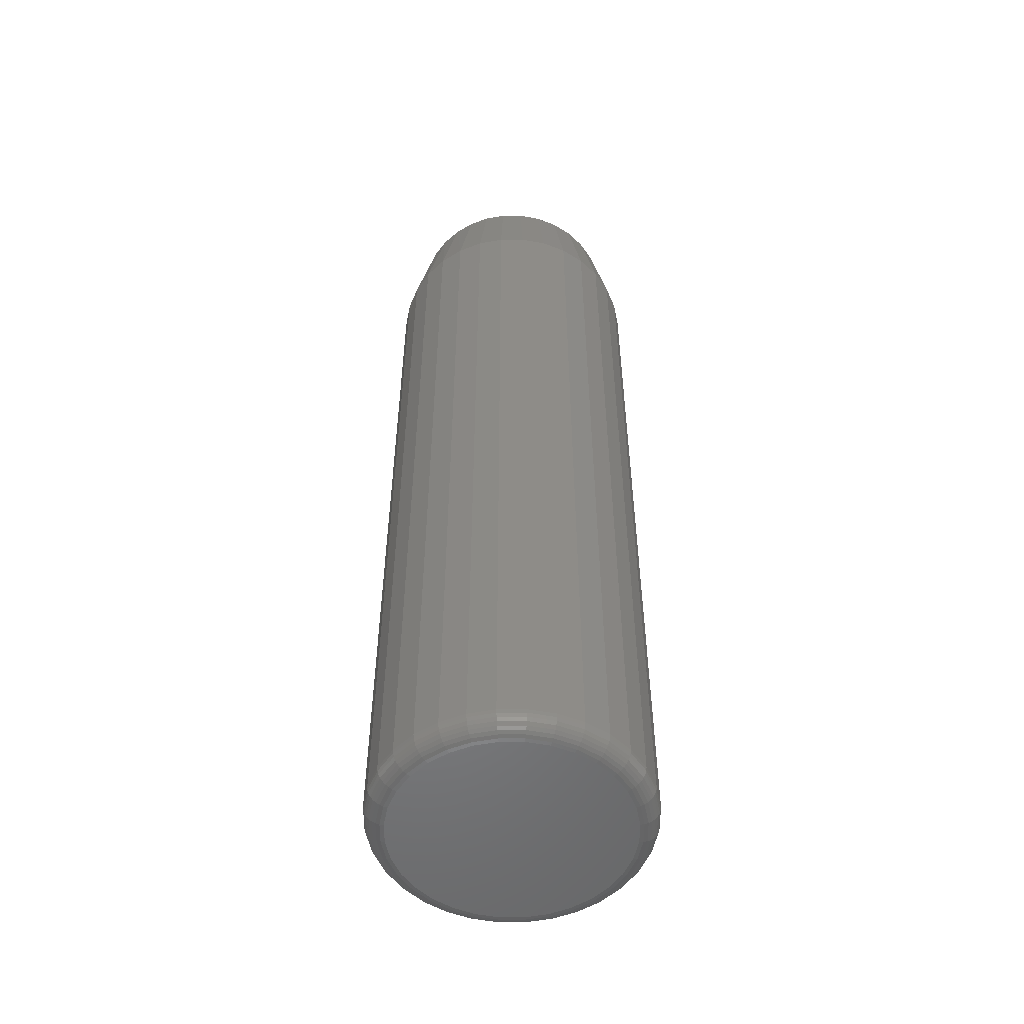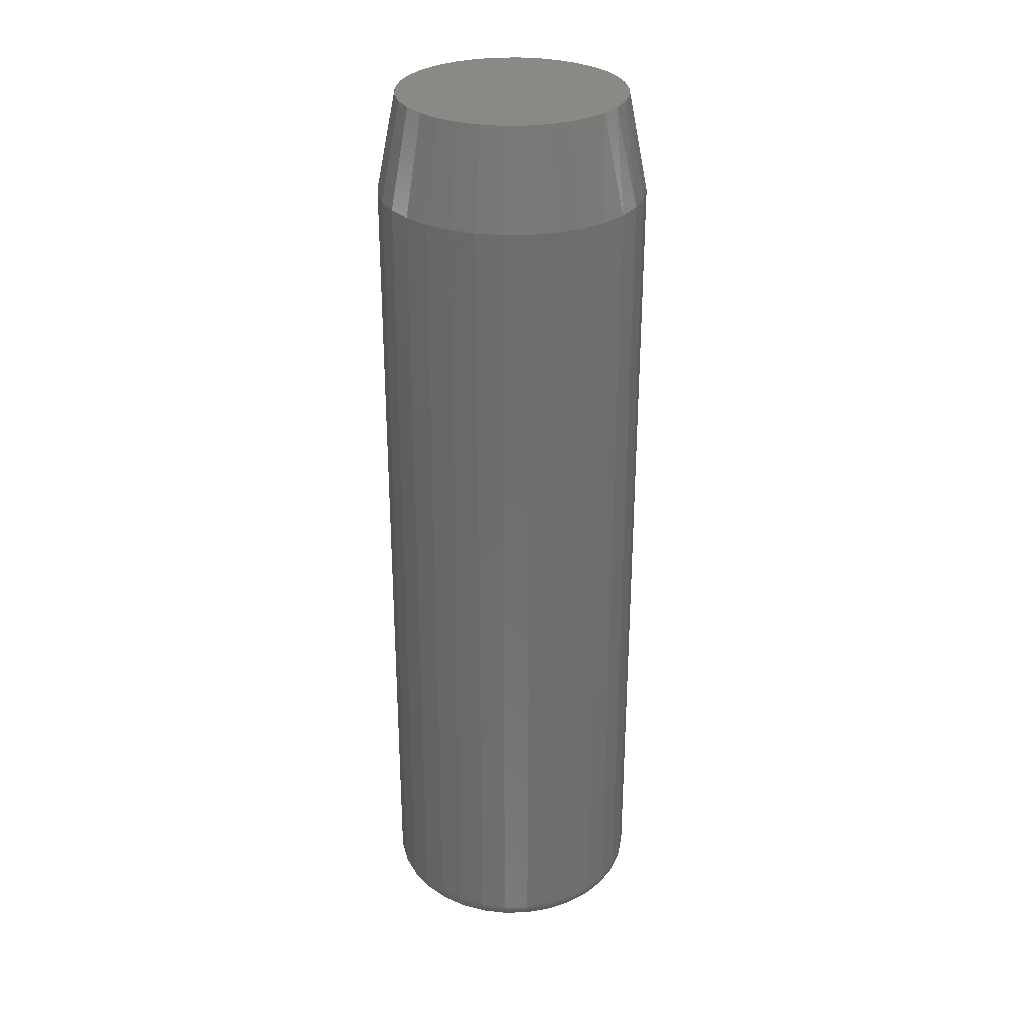
<metadata>
{"format":"stl","ext":"stl","renderer":"f3d","projection":"perspective","resolution":1024,"background":"white","views":[{"elev":-52.6,"azim":95.7,"up":"+Z"},{"elev":29.7,"azim":-86.4,"up":"+Z"}]}
</metadata>
<code>
# stl→obj: 353 verts, 702 faces
v 0.1116 -1.208e-16 0.01562
v 0.1116 -2.61e-17 0.6719
v 0.1095 -0.02079 0.01562
v 0.1095 -0.02079 0.6719
v 0.1035 -0.04079 0.01562
v 0.1035 -0.04079 0.6719
v 0.09363 -0.05921 0.01562
v 0.09363 -0.05921 0.6719
v 0.08038 -0.07536 0.01562
v 0.08038 -0.07536 0.6719
v 0.06423 -0.08862 0.01562
v 0.06423 -0.08862 0.6719
v 0.0458 -0.09847 0.01562
v 0.0458 -0.09847 0.6719
v 0.02581 -0.1045 0.01562
v 0.02581 -0.1045 0.6719
v 0.005016 -0.1066 0.01562
v 0.005016 -0.1066 0.6719
v -0.01578 -0.1045 0.01562
v -0.01578 -0.1045 0.6719
v -0.03577 -0.09847 0.01562
v -0.03577 -0.09847 0.6719
v -0.0542 -0.08862 0.01562
v -0.0542 -0.08862 0.6719
v -0.07035 -0.07536 0.01562
v -0.07035 -0.07536 0.6719
v -0.0836 -0.05921 0.01562
v -0.0836 -0.05921 0.6719
v -0.09345 -0.04079 0.01562
v -0.09345 -0.04079 0.6719
v -0.09951 -0.02079 0.01562
v -0.09951 -0.02079 0.6719
v -0.1016 -3.428e-17 0.01562
v -0.1016 -3.428e-17 0.6719
v -0.09951 0.02079 0.01562
v -0.09951 0.02079 0.6719
v -0.09345 0.04079 0.01562
v -0.09345 0.04079 0.6719
v -0.0836 0.05921 0.01562
v -0.0836 0.05921 0.6719
v -0.07035 0.07536 0.01562
v -0.07035 0.07536 0.6719
v -0.0542 0.08862 0.01562
v -0.0542 0.08862 0.6719
v -0.03577 0.09847 0.01562
v -0.03577 0.09847 0.6719
v -0.01578 0.1045 0.01562
v -0.01578 0.1045 0.6719
v 0.005016 0.1066 0.01562
v 0.005016 0.1066 0.6719
v 0.02581 0.1045 0.01562
v 0.02581 0.1045 0.6719
v 0.0458 0.09847 0.01562
v 0.0458 0.09847 0.6719
v 0.06423 0.08862 0.01562
v 0.06423 0.08862 0.6719
v 0.08038 0.07536 0.01562
v 0.08038 0.07536 0.6719
v 0.09363 0.05921 0.01562
v 0.09363 0.05921 0.6719
v 0.1035 0.04079 0.01562
v 0.1035 0.04079 0.6719
v 0.1095 0.02079 0.01562
v 0.1095 0.02079 0.6719
v -0.01273 0.08921 0.75
v 0.02276 0.08921 0.75
v 0.005017 0.09095 0.75
v -0.02979 0.08403 0.75
v 0.03982 0.08403 0.75
v -0.04551 0.07563 0.75
v 0.05555 0.07563 0.75
v -0.0593 0.06432 0.75
v 0.06933 0.06431 0.75
v 0.05983 -0.07258 0.75
v -0.03553 -0.08142 0.75
v 0.04556 -0.08142 0.75
v -0.01988 -0.08748 0.75
v 0.02991 -0.08748 0.75
v -0.003376 -0.09057 0.75
v 0.01341 -0.09057 0.75
v 0.08064 0.05053 0.75
v -0.07061 0.05053 0.75
v 0.08905 0.03481 0.75
v -0.07901 0.03481 0.75
v 0.09422 0.01774 0.75
v -0.08419 0.01775 0.75
v 0.09597 -2.414e-17 0.75
v -0.08594 1.656e-06 0.75
v 0.09442 -0.01671 0.75
v -0.08439 -0.01671 0.75
v 0.08983 -0.03286 0.75
v -0.0798 -0.03286 0.75
v 0.08235 -0.04788 0.75
v -0.07231 -0.04788 0.75
v 0.07223 -0.06128 0.75
v -0.0622 -0.06127 0.75
v -0.0498 -0.07258 0.75
v 0.005016 0.09095 0
v 0.02276 0.08921 0
v -0.01273 0.08921 0
v -0.02979 0.08403 0
v 0.03982 0.08403 0
v -0.04551 0.07563 0
v 0.05555 0.07563 0
v -0.0593 0.06431 0
v 0.06933 0.06431 0
v 0.05555 -0.07563 0
v -0.04551 -0.07563 0
v 0.06933 -0.06431 0
v -0.02979 -0.08403 0
v 0.03982 -0.08403 0
v -0.01273 -0.08921 0
v 0.02276 -0.08921 0
v 0.005016 -0.09095 0
v -0.0593 -0.06431 0
v -0.07061 -0.05053 0
v 0.08064 -0.05053 0
v -0.07901 -0.03481 0
v 0.08905 -0.03481 0
v -0.08419 -0.01774 0
v 0.09422 -0.01774 0
v -0.08594 -7.399e-17 0
v 0.09597 -2.662e-17 0
v -0.08419 0.01774 0
v 0.09422 0.01774 0
v -0.07901 0.03481 0
v 0.08905 0.03481 0
v -0.07061 0.05053 0
v 0.08064 0.05053 0
v -0.1013 -9.021e-17 0.01258
v -0.09922 0.02073 0.01258
v -0.1004 -9.021e-17 0.009646
v -0.09835 0.02056 0.009646
v -0.09893 -9.021e-17 0.006944
v -0.09693 0.02028 0.006944
v -0.09699 -9.021e-17 0.004576
v -0.09503 0.0199 0.004576
v -0.09462 -9.021e-17 0.002633
v -0.0927 0.01944 0.002633
v -0.09192 -8.327e-17 0.001189
v -0.09005 0.01891 0.001189
v -0.08899 -8.327e-17 0.0003002
v -0.08718 0.01834 0.0003002
v 0.1093 0.02073 0.01258
v 0.1113 -4.857e-17 0.01258
v 0.1084 0.02056 0.009646
v 0.1104 -4.857e-17 0.009646
v 0.107 0.02028 0.006944
v 0.109 -4.163e-17 0.006944
v 0.1051 0.0199 0.004576
v 0.107 -4.857e-17 0.004576
v 0.1027 0.01944 0.002633
v 0.1047 -4.163e-17 0.002633
v 0.1001 0.01891 0.001189
v 0.1019 -3.469e-17 0.001189
v 0.09721 0.01834 0.0003002
v 0.09902 -4.163e-17 0.0003002
v 0.1032 0.04067 0.01258
v 0.1024 0.04033 0.009646
v 0.101 0.03978 0.006944
v 0.09925 0.03903 0.004576
v 0.09707 0.03813 0.002633
v 0.09457 0.03709 0.001189
v 0.09186 0.03597 0.0003002
v 0.09338 0.05905 0.01258
v 0.09264 0.05855 0.009646
v 0.09144 0.05775 0.006944
v 0.08983 0.05667 0.004576
v 0.08786 0.05535 0.002633
v 0.08561 0.05385 0.001189
v 0.08318 0.05222 0.0003002
v 0.08017 0.07515 0.01258
v 0.07954 0.07452 0.009646
v 0.07852 0.0735 0.006944
v 0.07714 0.07213 0.004576
v 0.07547 0.07045 0.002633
v 0.07356 0.06854 0.001189
v 0.07149 0.06647 0.0003002
v 0.06406 0.08837 0.01258
v 0.06357 0.08763 0.009646
v 0.06277 0.08643 0.006944
v 0.06169 0.08481 0.004576
v 0.06037 0.08284 0.002633
v 0.05887 0.0806 0.001189
v 0.05724 0.07816 0.0003002
v 0.04569 0.09819 0.01258
v 0.04535 0.09737 0.009646
v 0.04479 0.09603 0.006944
v 0.04405 0.09424 0.004576
v 0.04315 0.09205 0.002633
v 0.04211 0.08955 0.001189
v 0.04099 0.08685 0.0003002
v 0.02575 0.1042 0.01258
v 0.02558 0.1034 0.009646
v 0.0253 0.1019 0.006944
v 0.02492 0.1 0.004576
v 0.02445 0.09772 0.002633
v 0.02393 0.09507 0.001189
v 0.02336 0.0922 0.0003002
v 0.005016 0.1063 0.01258
v 0.005016 0.1054 0.009646
v 0.005016 0.1039 0.006944
v 0.005016 0.102 0.004576
v 0.005016 0.09963 0.002633
v 0.005016 0.09693 0.001189
v 0.005016 0.094 0.0003002
v -0.01572 0.1042 0.01258
v -0.01554 0.1034 0.009646
v -0.01526 0.1019 0.006944
v -0.01488 0.1 0.004576
v -0.01442 0.09772 0.002633
v -0.01389 0.09507 0.001189
v -0.01332 0.0922 0.0003002
v -0.03565 0.09819 0.01258
v -0.03531 0.09737 0.009646
v -0.03476 0.09603 0.006944
v -0.03402 0.09424 0.004576
v -0.03311 0.09205 0.002633
v -0.03208 0.08955 0.001189
v -0.03096 0.08685 0.0003002
v -0.05403 0.08837 0.01258
v -0.05353 0.08763 0.009646
v -0.05273 0.08643 0.006944
v -0.05165 0.08481 0.004576
v -0.05034 0.08284 0.002633
v -0.04884 0.0806 0.001189
v -0.04721 0.07816 0.0003002
v -0.07013 0.07515 0.01258
v -0.06951 0.07452 0.009646
v -0.06848 0.0735 0.006944
v -0.06711 0.07213 0.004576
v -0.06544 0.07045 0.002633
v -0.06353 0.06854 0.001189
v -0.06145 0.06647 0.0003002
v -0.08335 0.05905 0.01258
v -0.08261 0.05855 0.009646
v -0.08141 0.05775 0.006944
v -0.0798 0.05667 0.004576
v -0.07783 0.05535 0.002633
v -0.07558 0.05385 0.001189
v -0.07314 0.05222 0.0003002
v -0.09317 0.04067 0.01258
v -0.09235 0.04033 0.009646
v -0.09102 0.03978 0.006944
v -0.08922 0.03903 0.004576
v -0.08703 0.03813 0.002633
v -0.08454 0.03709 0.001189
v -0.08183 0.03597 0.0003002
v 0.1093 -0.02073 0.01258
v 0.1084 -0.02056 0.009646
v 0.107 -0.02028 0.006944
v 0.1051 -0.0199 0.004576
v 0.1027 -0.01944 0.002633
v 0.1001 -0.01891 0.001189
v 0.09721 -0.01834 0.0003002
v -0.09922 -0.02073 0.01258
v -0.09835 -0.02056 0.009646
v -0.09693 -0.02028 0.006944
v -0.09503 -0.0199 0.004576
v -0.0927 -0.01944 0.002633
v -0.09005 -0.01891 0.001189
v -0.08718 -0.01834 0.0003002
v -0.09317 -0.04067 0.01258
v -0.09235 -0.04033 0.009646
v -0.09102 -0.03978 0.006944
v -0.08922 -0.03903 0.004576
v -0.08703 -0.03813 0.002633
v -0.08454 -0.03709 0.001189
v -0.08183 -0.03597 0.0003002
v -0.08335 -0.05905 0.01258
v -0.08261 -0.05855 0.009646
v -0.08141 -0.05775 0.006944
v -0.0798 -0.05667 0.004576
v -0.07783 -0.05535 0.002633
v -0.07558 -0.05385 0.001189
v -0.07314 -0.05222 0.0003002
v -0.07013 -0.07515 0.01258
v -0.06951 -0.07452 0.009646
v -0.06848 -0.0735 0.006944
v -0.06711 -0.07213 0.004576
v -0.06544 -0.07045 0.002633
v -0.06353 -0.06854 0.001189
v -0.06145 -0.06647 0.0003002
v -0.05403 -0.08837 0.01258
v -0.05353 -0.08763 0.009646
v -0.05273 -0.08643 0.006944
v -0.05165 -0.08481 0.004576
v -0.05034 -0.08284 0.002633
v -0.04884 -0.0806 0.001189
v -0.04721 -0.07816 0.0003002
v -0.03565 -0.09819 0.01258
v -0.03531 -0.09737 0.009646
v -0.03476 -0.09603 0.006944
v -0.03402 -0.09424 0.004576
v -0.03311 -0.09205 0.002633
v -0.03208 -0.08955 0.001189
v -0.03096 -0.08685 0.0003002
v -0.01572 -0.1042 0.01258
v -0.01554 -0.1034 0.009646
v -0.01526 -0.1019 0.006944
v -0.01488 -0.1 0.004576
v -0.01442 -0.09772 0.002633
v -0.01389 -0.09507 0.001189
v -0.01332 -0.0922 0.0003002
v 0.005016 -0.1063 0.01258
v 0.005016 -0.1054 0.009646
v 0.005016 -0.1039 0.006944
v 0.005016 -0.102 0.004576
v 0.005016 -0.09963 0.002633
v 0.005016 -0.09693 0.001189
v 0.005016 -0.094 0.0003002
v 0.02575 -0.1042 0.01258
v 0.02558 -0.1034 0.009646
v 0.0253 -0.1019 0.006944
v 0.02492 -0.1 0.004576
v 0.02445 -0.09772 0.002633
v 0.02393 -0.09507 0.001189
v 0.02336 -0.0922 0.0003002
v 0.04569 -0.09819 0.01258
v 0.04535 -0.09737 0.009646
v 0.04479 -0.09603 0.006944
v 0.04405 -0.09424 0.004576
v 0.04315 -0.09205 0.002633
v 0.04211 -0.08955 0.001189
v 0.04099 -0.08685 0.0003002
v 0.06406 -0.08837 0.01258
v 0.06357 -0.08763 0.009646
v 0.06277 -0.08643 0.006944
v 0.06169 -0.08481 0.004576
v 0.06037 -0.08284 0.002633
v 0.05887 -0.0806 0.001189
v 0.05724 -0.07816 0.0003002
v 0.08017 -0.07515 0.01258
v 0.07954 -0.07452 0.009646
v 0.07852 -0.0735 0.006944
v 0.07714 -0.07213 0.004576
v 0.07547 -0.07045 0.002633
v 0.07356 -0.06854 0.001189
v 0.07149 -0.06647 0.0003002
v 0.09338 -0.05905 0.01258
v 0.09264 -0.05855 0.009646
v 0.09144 -0.05775 0.006944
v 0.08983 -0.05667 0.004576
v 0.08786 -0.05535 0.002633
v 0.08561 -0.05385 0.001189
v 0.08318 -0.05222 0.0003002
v 0.1032 -0.04067 0.01258
v 0.1024 -0.04033 0.009646
v 0.101 -0.03978 0.006944
v 0.09925 -0.03903 0.004576
v 0.09707 -0.03813 0.002633
v 0.09457 -0.03709 0.001189
v 0.09186 -0.03597 0.0003002
f 1 2 3
f 3 2 4
f 3 4 5
f 5 4 6
f 5 6 7
f 7 6 8
f 7 8 9
f 9 8 10
f 9 10 11
f 11 10 12
f 11 12 13
f 13 12 14
f 13 14 15
f 15 14 16
f 15 16 17
f 17 16 18
f 17 18 19
f 19 18 20
f 19 20 21
f 21 20 22
f 21 22 23
f 23 22 24
f 23 24 25
f 25 24 26
f 25 26 27
f 27 26 28
f 27 28 29
f 29 28 30
f 29 30 31
f 31 30 32
f 31 32 33
f 33 32 34
f 33 34 35
f 35 34 36
f 35 36 37
f 37 36 38
f 37 38 39
f 39 38 40
f 39 40 41
f 41 40 42
f 41 42 43
f 43 42 44
f 43 44 45
f 45 44 46
f 45 46 47
f 47 46 48
f 47 48 49
f 49 48 50
f 49 50 51
f 51 50 52
f 51 52 53
f 53 52 54
f 53 54 55
f 55 54 56
f 55 56 57
f 57 56 58
f 57 58 59
f 59 58 60
f 59 60 61
f 61 60 62
f 61 62 63
f 63 62 64
f 63 64 1
f 1 64 2
f 65 66 67
f 66 65 68
f 66 68 69
f 69 68 70
f 69 70 71
f 71 70 72
f 71 72 73
f 74 75 76
f 76 75 77
f 76 77 78
f 78 77 79
f 78 79 80
f 73 72 81
f 81 72 82
f 81 82 83
f 83 82 84
f 83 84 85
f 85 84 86
f 85 86 87
f 87 86 88
f 87 88 89
f 89 88 90
f 89 90 91
f 91 90 92
f 91 92 93
f 93 92 94
f 93 94 95
f 95 94 96
f 95 96 74
f 74 96 97
f 74 97 75
f 50 66 52
f 52 66 69
f 52 69 54
f 54 69 71
f 54 71 56
f 56 71 73
f 56 73 58
f 58 73 81
f 58 81 60
f 60 81 83
f 60 83 62
f 62 83 85
f 62 85 64
f 64 85 87
f 64 87 2
f 66 50 67
f 67 50 48
f 67 48 65
f 65 48 46
f 65 46 68
f 68 46 44
f 68 44 70
f 70 44 42
f 70 42 72
f 72 42 40
f 72 40 82
f 82 40 38
f 82 38 84
f 84 38 36
f 84 36 86
f 86 36 34
f 86 34 88
f 32 30 92
f 30 28 94
f 92 30 94
f 28 26 96
f 94 28 96
f 26 24 97
f 96 26 97
f 24 22 75
f 97 24 75
f 22 20 77
f 75 22 77
f 20 18 79
f 77 20 79
f 18 16 80
f 79 18 80
f 16 14 78
f 80 16 78
f 14 12 76
f 78 14 76
f 12 10 74
f 76 12 74
f 10 8 95
f 74 10 95
f 8 6 93
f 95 8 93
f 6 4 91
f 93 6 91
f 91 4 89
f 89 4 2
f 89 2 87
f 92 90 32
f 32 90 88
f 32 88 34
f 98 99 100
f 101 100 99
f 102 101 99
f 103 101 102
f 104 103 102
f 105 103 104
f 106 105 104
f 107 108 109
f 110 108 107
f 111 110 107
f 112 110 111
f 113 112 111
f 114 112 113
f 108 115 109
f 109 115 116
f 109 116 117
f 117 116 118
f 117 118 119
f 119 118 120
f 119 120 121
f 121 120 122
f 121 122 123
f 123 122 124
f 123 124 125
f 125 124 126
f 125 126 127
f 127 126 128
f 127 128 129
f 129 128 105
f 129 105 106
f 33 35 130
f 130 35 131
f 130 131 132
f 132 131 133
f 132 133 134
f 134 133 135
f 134 135 136
f 136 135 137
f 136 137 138
f 138 137 139
f 138 139 140
f 140 139 141
f 140 141 142
f 142 141 143
f 142 143 122
f 122 143 124
f 63 1 144
f 144 1 145
f 144 145 146
f 146 145 147
f 146 147 148
f 148 147 149
f 148 149 150
f 150 149 151
f 150 151 152
f 152 151 153
f 152 153 154
f 154 153 155
f 154 155 156
f 156 155 157
f 156 157 125
f 125 157 123
f 61 63 158
f 158 63 144
f 158 144 159
f 159 144 146
f 159 146 160
f 160 146 148
f 160 148 161
f 161 148 150
f 161 150 162
f 162 150 152
f 162 152 163
f 163 152 154
f 163 154 164
f 164 154 156
f 164 156 127
f 127 156 125
f 59 61 165
f 165 61 158
f 165 158 166
f 166 158 159
f 166 159 167
f 167 159 160
f 167 160 168
f 168 160 161
f 168 161 169
f 169 161 162
f 169 162 170
f 170 162 163
f 170 163 171
f 171 163 164
f 171 164 129
f 129 164 127
f 57 59 172
f 172 59 165
f 172 165 173
f 173 165 166
f 173 166 174
f 174 166 167
f 174 167 175
f 175 167 168
f 175 168 176
f 176 168 169
f 176 169 177
f 177 169 170
f 177 170 178
f 178 170 171
f 178 171 106
f 106 171 129
f 55 57 179
f 179 57 172
f 179 172 180
f 180 172 173
f 180 173 181
f 181 173 174
f 181 174 182
f 182 174 175
f 182 175 183
f 183 175 176
f 183 176 184
f 184 176 177
f 184 177 185
f 185 177 178
f 185 178 104
f 104 178 106
f 53 55 186
f 186 55 179
f 186 179 187
f 187 179 180
f 187 180 188
f 188 180 181
f 188 181 189
f 189 181 182
f 189 182 190
f 190 182 183
f 190 183 191
f 191 183 184
f 191 184 192
f 192 184 185
f 192 185 102
f 102 185 104
f 51 53 193
f 193 53 186
f 193 186 194
f 194 186 187
f 194 187 195
f 195 187 188
f 195 188 196
f 196 188 189
f 196 189 197
f 197 189 190
f 197 190 198
f 198 190 191
f 198 191 199
f 199 191 192
f 199 192 99
f 99 192 102
f 49 51 200
f 200 51 193
f 200 193 201
f 201 193 194
f 201 194 202
f 202 194 195
f 202 195 203
f 203 195 196
f 203 196 204
f 204 196 197
f 204 197 205
f 205 197 198
f 205 198 206
f 206 198 199
f 206 199 98
f 98 199 99
f 47 49 207
f 207 49 200
f 207 200 208
f 208 200 201
f 208 201 209
f 209 201 202
f 209 202 210
f 210 202 203
f 210 203 211
f 211 203 204
f 211 204 212
f 212 204 205
f 212 205 213
f 213 205 206
f 213 206 100
f 100 206 98
f 45 47 214
f 214 47 207
f 214 207 215
f 215 207 208
f 215 208 216
f 216 208 209
f 216 209 217
f 217 209 210
f 217 210 218
f 218 210 211
f 218 211 219
f 219 211 212
f 219 212 220
f 220 212 213
f 220 213 101
f 101 213 100
f 43 45 221
f 221 45 214
f 221 214 222
f 222 214 215
f 222 215 223
f 223 215 216
f 223 216 224
f 224 216 217
f 224 217 225
f 225 217 218
f 225 218 226
f 226 218 219
f 226 219 227
f 227 219 220
f 227 220 103
f 103 220 101
f 41 43 228
f 228 43 221
f 228 221 229
f 229 221 222
f 229 222 230
f 230 222 223
f 230 223 231
f 231 223 224
f 231 224 232
f 232 224 225
f 232 225 233
f 233 225 226
f 233 226 234
f 234 226 227
f 234 227 105
f 105 227 103
f 39 41 235
f 235 41 228
f 235 228 236
f 236 228 229
f 236 229 237
f 237 229 230
f 237 230 238
f 238 230 231
f 238 231 239
f 239 231 232
f 239 232 240
f 240 232 233
f 240 233 241
f 241 233 234
f 241 234 128
f 128 234 105
f 37 39 242
f 242 39 235
f 242 235 243
f 243 235 236
f 243 236 244
f 244 236 237
f 244 237 245
f 245 237 238
f 245 238 246
f 246 238 239
f 246 239 247
f 247 239 240
f 247 240 248
f 248 240 241
f 248 241 126
f 126 241 128
f 35 37 131
f 131 37 242
f 131 242 133
f 133 242 243
f 133 243 135
f 135 243 244
f 135 244 137
f 137 244 245
f 137 245 139
f 139 245 246
f 139 246 141
f 141 246 247
f 141 247 143
f 143 247 248
f 143 248 124
f 124 248 126
f 1 3 145
f 145 3 249
f 145 249 147
f 147 249 250
f 147 250 149
f 149 250 251
f 149 251 151
f 151 251 252
f 151 252 153
f 153 252 253
f 153 253 155
f 155 253 254
f 155 254 157
f 157 254 255
f 157 255 123
f 123 255 121
f 31 33 256
f 256 33 130
f 256 130 257
f 257 130 132
f 257 132 258
f 258 132 134
f 258 134 259
f 259 134 136
f 259 136 260
f 260 136 138
f 260 138 261
f 261 138 140
f 261 140 262
f 262 140 142
f 262 142 120
f 120 142 122
f 29 31 263
f 263 31 256
f 263 256 264
f 264 256 257
f 264 257 265
f 265 257 258
f 265 258 266
f 266 258 259
f 266 259 267
f 267 259 260
f 267 260 268
f 268 260 261
f 268 261 269
f 269 261 262
f 269 262 118
f 118 262 120
f 27 29 270
f 270 29 263
f 270 263 271
f 271 263 264
f 271 264 272
f 272 264 265
f 272 265 273
f 273 265 266
f 273 266 274
f 274 266 267
f 274 267 275
f 275 267 268
f 275 268 276
f 276 268 269
f 276 269 116
f 116 269 118
f 25 27 277
f 277 27 270
f 277 270 278
f 278 270 271
f 278 271 279
f 279 271 272
f 279 272 280
f 280 272 273
f 280 273 281
f 281 273 274
f 281 274 282
f 282 274 275
f 282 275 283
f 283 275 276
f 283 276 115
f 115 276 116
f 23 25 284
f 284 25 277
f 284 277 285
f 285 277 278
f 285 278 286
f 286 278 279
f 286 279 287
f 287 279 280
f 287 280 288
f 288 280 281
f 288 281 289
f 289 281 282
f 289 282 290
f 290 282 283
f 290 283 108
f 108 283 115
f 21 23 291
f 291 23 284
f 291 284 292
f 292 284 285
f 292 285 293
f 293 285 286
f 293 286 294
f 294 286 287
f 294 287 295
f 295 287 288
f 295 288 296
f 296 288 289
f 296 289 297
f 297 289 290
f 297 290 110
f 110 290 108
f 19 21 298
f 298 21 291
f 298 291 299
f 299 291 292
f 299 292 300
f 300 292 293
f 300 293 301
f 301 293 294
f 301 294 302
f 302 294 295
f 302 295 303
f 303 295 296
f 303 296 304
f 304 296 297
f 304 297 112
f 112 297 110
f 17 19 305
f 305 19 298
f 305 298 306
f 306 298 299
f 306 299 307
f 307 299 300
f 307 300 308
f 308 300 301
f 308 301 309
f 309 301 302
f 309 302 310
f 310 302 303
f 310 303 311
f 311 303 304
f 311 304 114
f 114 304 112
f 15 17 312
f 312 17 305
f 312 305 313
f 313 305 306
f 313 306 314
f 314 306 307
f 314 307 315
f 315 307 308
f 315 308 316
f 316 308 309
f 316 309 317
f 317 309 310
f 317 310 318
f 318 310 311
f 318 311 113
f 113 311 114
f 13 15 319
f 319 15 312
f 319 312 320
f 320 312 313
f 320 313 321
f 321 313 314
f 321 314 322
f 322 314 315
f 322 315 323
f 323 315 316
f 323 316 324
f 324 316 317
f 324 317 325
f 325 317 318
f 325 318 111
f 111 318 113
f 11 13 326
f 326 13 319
f 326 319 327
f 327 319 320
f 327 320 328
f 328 320 321
f 328 321 329
f 329 321 322
f 329 322 330
f 330 322 323
f 330 323 331
f 331 323 324
f 331 324 332
f 332 324 325
f 332 325 107
f 107 325 111
f 9 11 333
f 333 11 326
f 333 326 334
f 334 326 327
f 334 327 335
f 335 327 328
f 335 328 336
f 336 328 329
f 336 329 337
f 337 329 330
f 337 330 338
f 338 330 331
f 338 331 339
f 339 331 332
f 339 332 109
f 109 332 107
f 7 9 340
f 340 9 333
f 340 333 341
f 341 333 334
f 341 334 342
f 342 334 335
f 342 335 343
f 343 335 336
f 343 336 344
f 344 336 337
f 344 337 345
f 345 337 338
f 345 338 346
f 346 338 339
f 346 339 117
f 117 339 109
f 5 7 347
f 347 7 340
f 347 340 348
f 348 340 341
f 348 341 349
f 349 341 342
f 349 342 350
f 350 342 343
f 350 343 351
f 351 343 344
f 351 344 352
f 352 344 345
f 352 345 353
f 353 345 346
f 353 346 119
f 119 346 117
f 3 5 249
f 249 5 347
f 249 347 250
f 250 347 348
f 250 348 251
f 251 348 349
f 251 349 252
f 252 349 350
f 252 350 253
f 253 350 351
f 253 351 254
f 254 351 352
f 254 352 255
f 255 352 353
f 255 353 121
f 121 353 119

</code>
